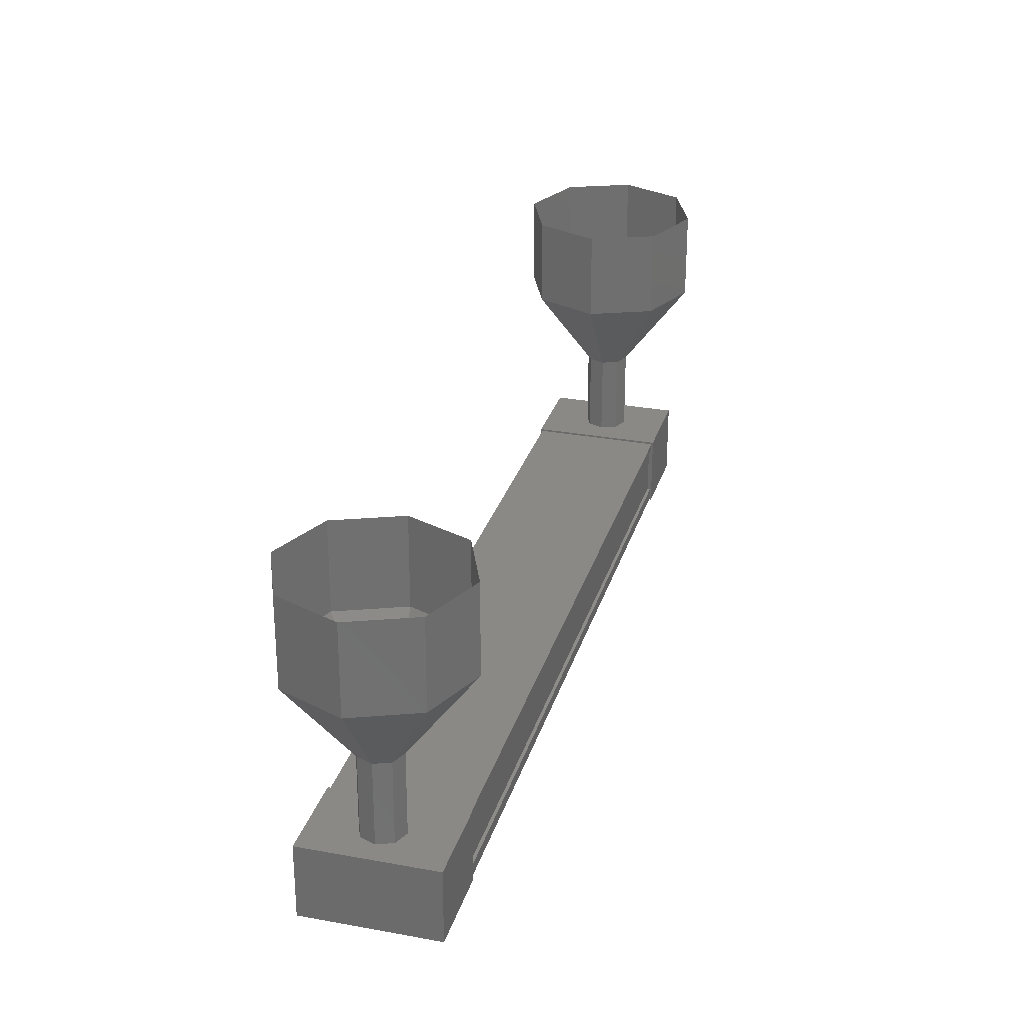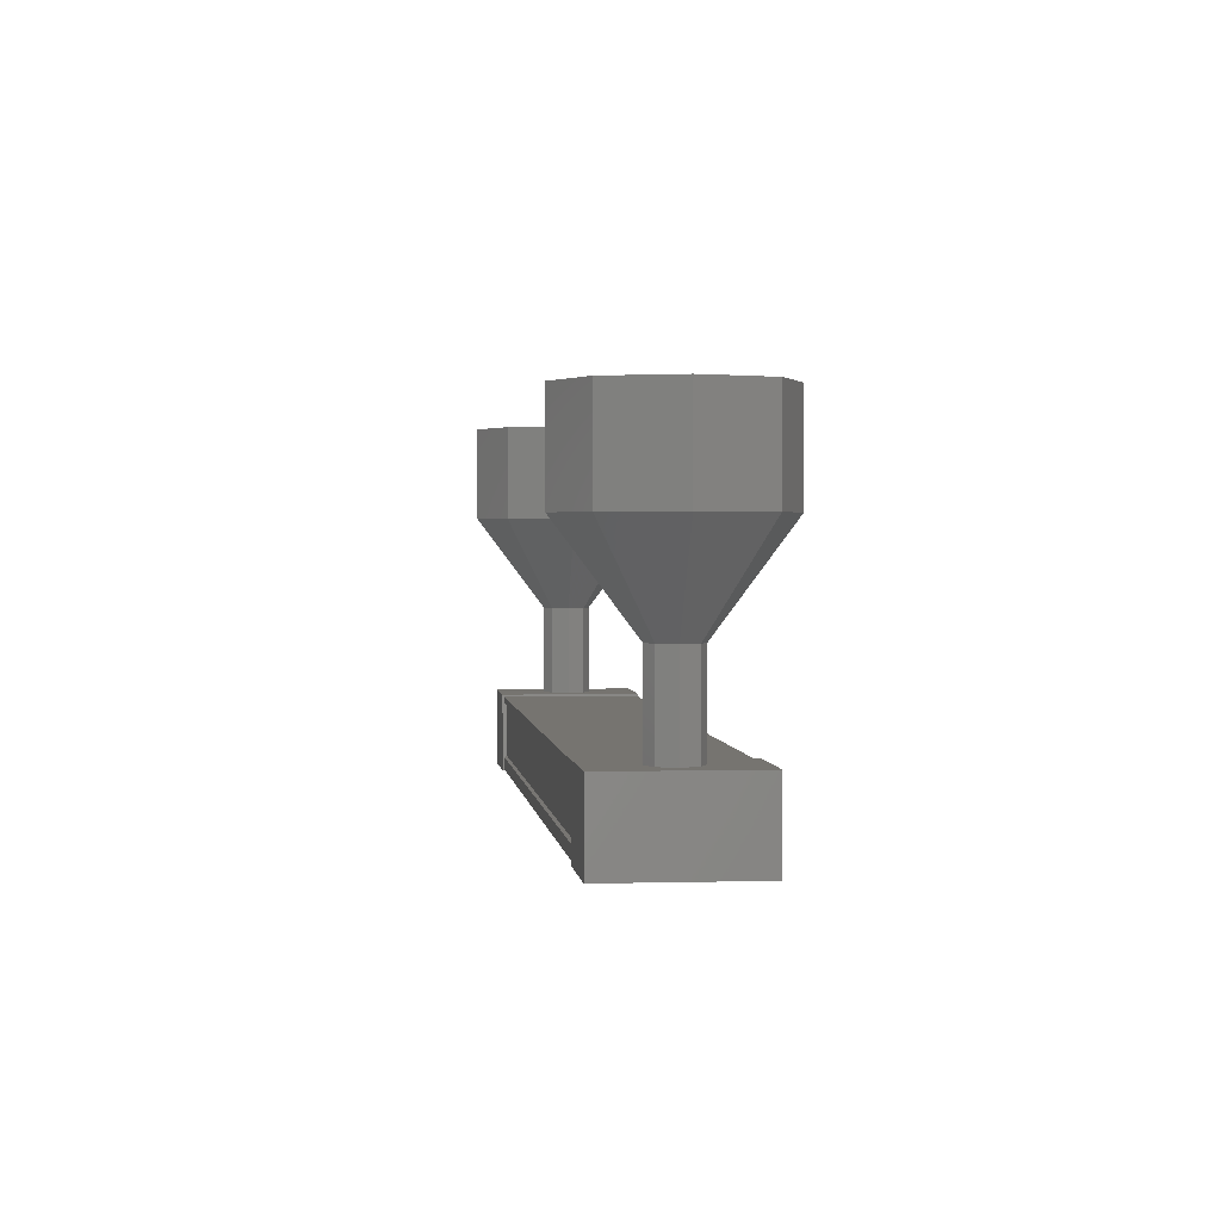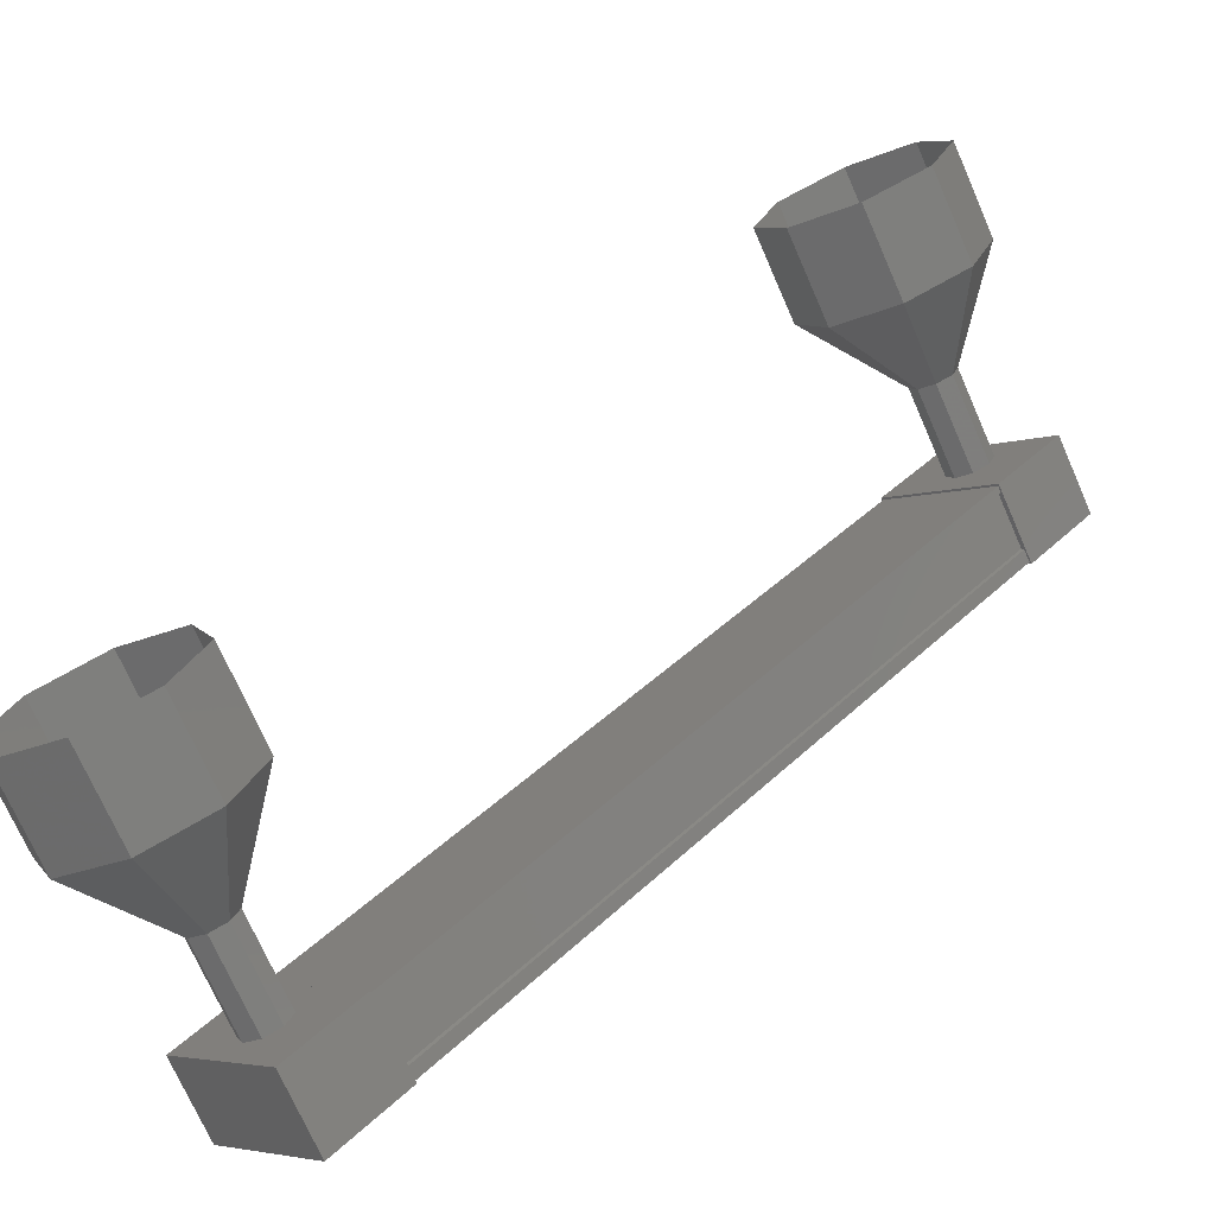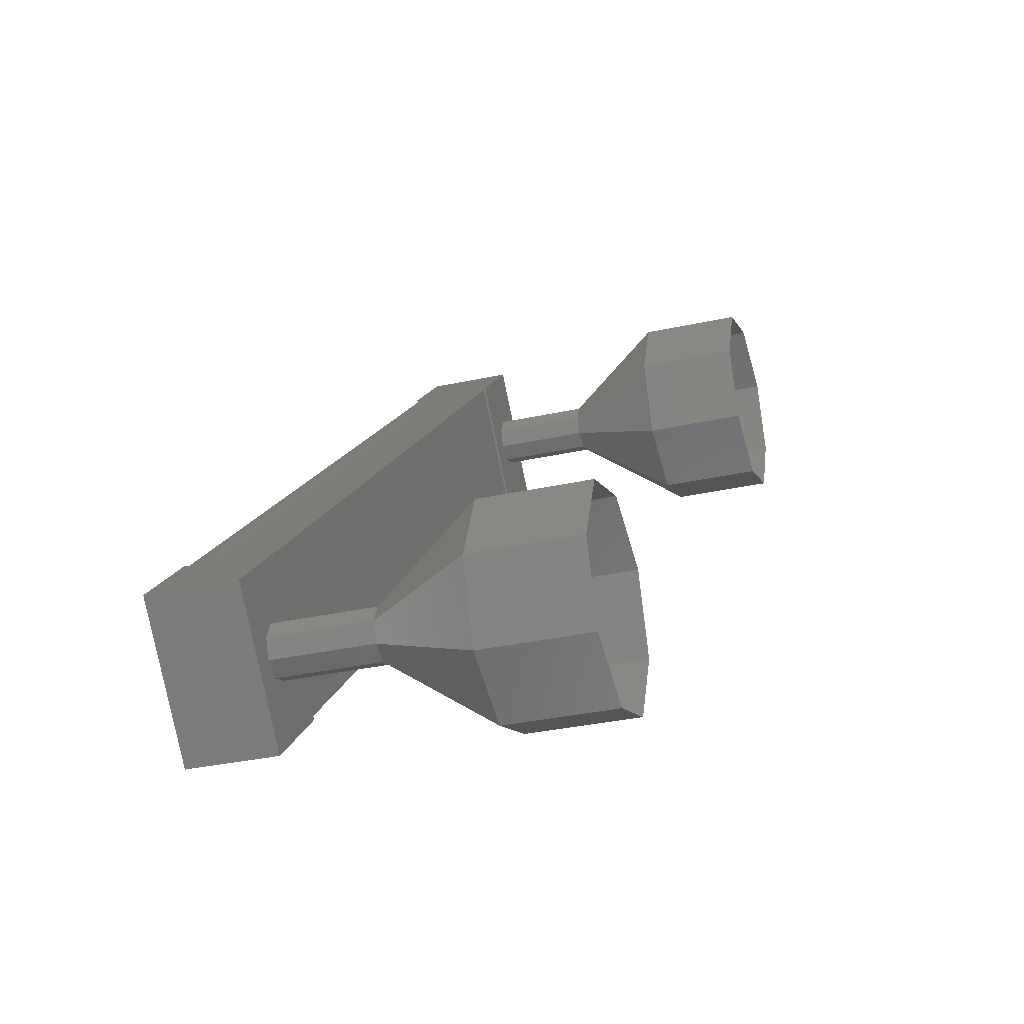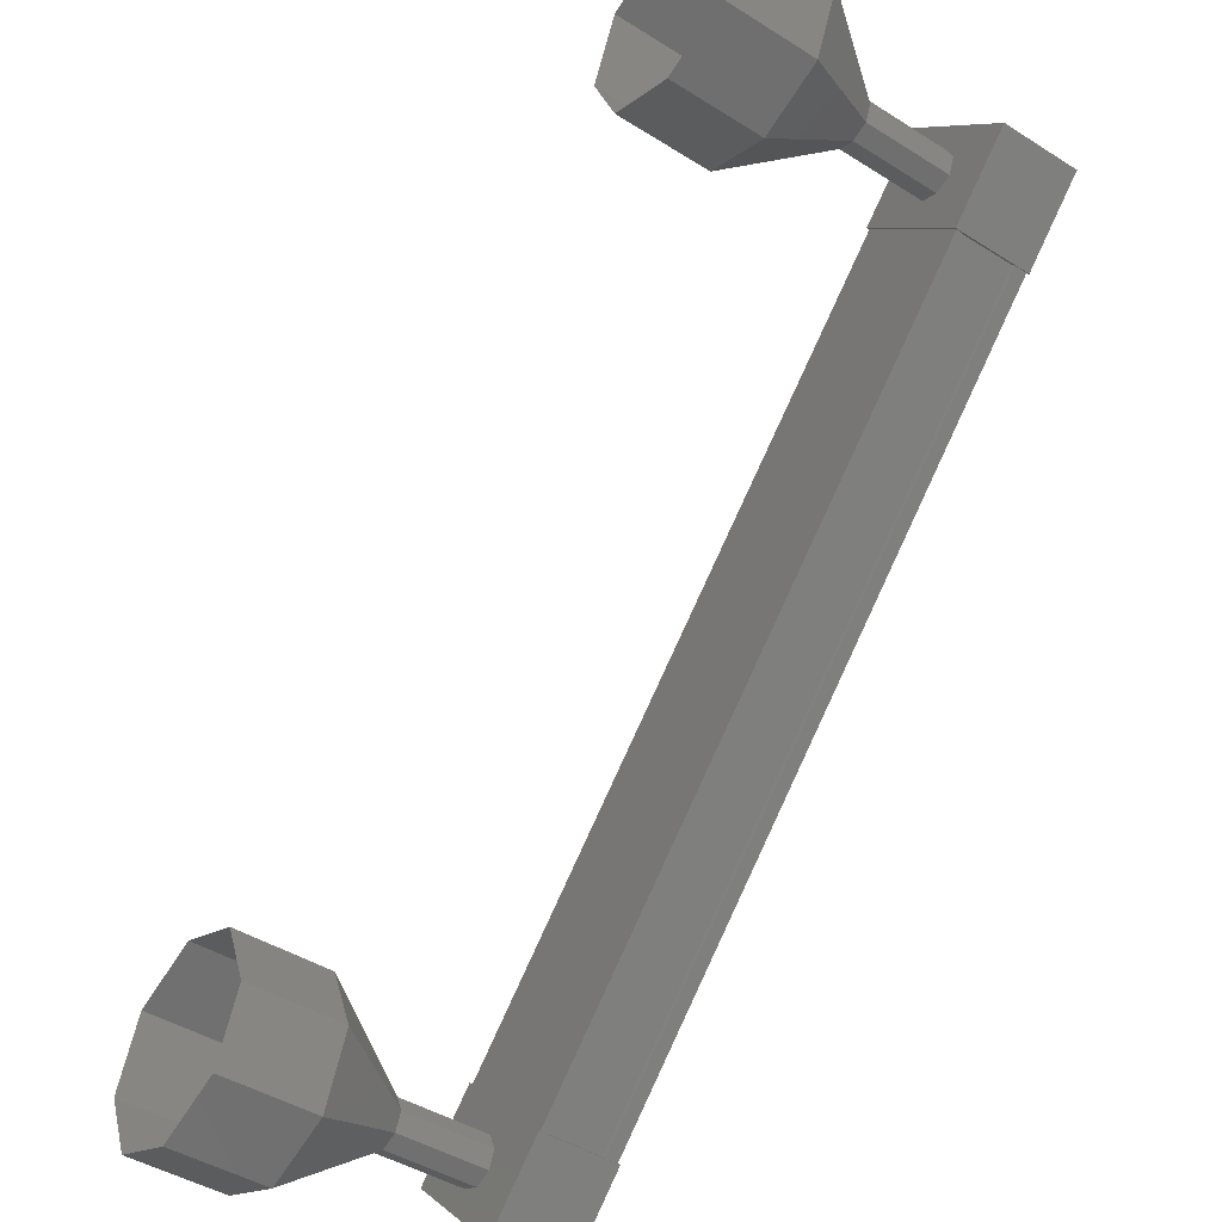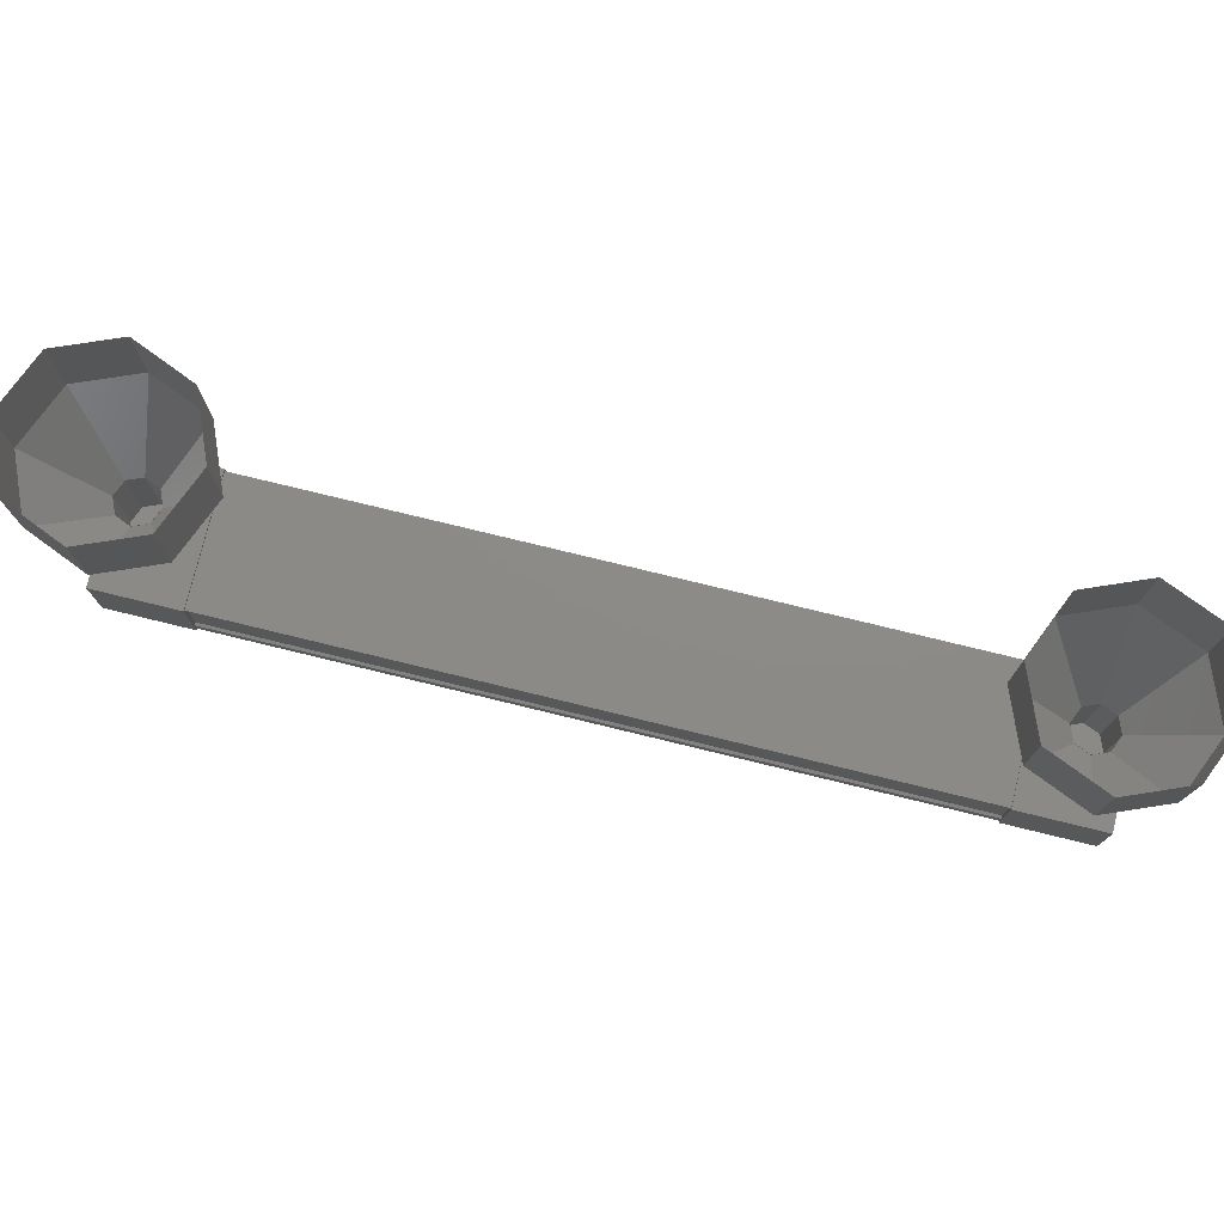
<metadata>
{"format":"stl","ext":"stl","renderer":"f3d","projection":"perspective","resolution":1024,"background":"white","views":[{"elev":28.6,"azim":-29.5,"up":"+Z"},{"elev":1.7,"azim":-51.1,"up":"+Z"},{"elev":-72.5,"azim":23.7,"up":"+Y"},{"elev":-33.6,"azim":-73.3,"up":"+Y"},{"elev":-43.7,"azim":53.4,"up":"+Y"},{"elev":76.7,"azim":58.7,"up":"+Z"}]}
</metadata>
<code>
# stl→obj: 128 verts, 152 faces
v 448.9 -375.1 -38.8
v 448.9 -375.1 -38.91
v 442.4 -381.6 -38.91
v 442.5 -381.7 -38.91
v 441.6 -380.8 -38.8
v 441.5 -380.8 -38.91
v 448 -374.2 -38.91
v 441.4 -380.7 -38.91
v 448 -374.1 -38.91
v 441.4 -380.7 -38.18
v 448 -374.1 -38.18
v 441.5 -380.7 -38.19
v 448 -374.2 -38.19
v 448 -374.2 -38.77
v 442.3 -381.6 -38.8
v 448.1 -374.3 -38.8
v 448 -374.1 -38.78
v 441.4 -380.7 -38.78
v 441.5 -380.7 -38.77
v 442.1 -382.1 -38.93
v 441 -381 -38.09
v 441 -381 -38.93
v 441.7 -380.3 -38.93
v 442.8 -381.4 -38.93
v 441.7 -380.3 -38.09
v 442.8 -381.4 -38.09
v 442.1 -382.1 -38.09
v 447.6 -374.5 -38.93
v 448.7 -375.5 -38.93
v 447.6 -374.5 -38.09
v 448.7 -375.5 -38.09
v 449.4 -374.8 -38.09
v 449.4 -374.8 -38.93
v 448.3 -373.7 -38.93
v 448.3 -373.7 -38.09
v 449 -375.2 -38.91
v 449 -375.2 -38.78
v 442.5 -381.7 -38.78
v 449 -375.2 -38.77
v 442.4 -381.7 -38.77
v 449 -375.2 -38.19
v 442.4 -381.7 -38.19
v 449 -375.2 -38.18
v 442.5 -381.7 -38.18
v 449 -375.2 -38.11
v 442.5 -381.7 -38.11
v 448 -374.1 -38.11
v 441.4 -380.7 -38.11
v 449.2 -373.9 -36.15
v 449.2 -373.9 -35.15
v 449.5 -374.6 -36.15
v 449.5 -374.6 -35.15
v 449.2 -375.3 -36.15
v 449.2 -375.3 -35.15
v 448.5 -375.6 -36.15
v 448.5 -375.6 -35.15
v 447.8 -375.3 -36.15
v 447.8 -375.3 -35.15
v 447.5 -374.6 -36.15
v 447.5 -374.6 -35.15
v 447.8 -373.9 -36.15
v 447.8 -373.9 -35.15
v 448.5 -373.6 -36.15
v 448.5 -373.6 -35.15
v 441.7 -381.2 -37.14
v 441.7 -381.4 -38.14
v 441.7 -381.4 -37.14
v 441.9 -381.5 -38.14
v 441.9 -381.5 -37.14
v 442.1 -381.4 -38.14
v 442.1 -381.4 -37.14
v 442.2 -381.2 -38.14
v 442.2 -381.2 -37.14
v 442.1 -381.1 -38.14
v 442.1 -381.1 -37.14
v 441.9 -381 -38.14
v 441.9 -381 -37.14
v 441.7 -381.1 -38.14
v 441.7 -381.1 -37.14
v 441.7 -381.2 -38.14
v 440.9 -381.2 -35.15
v 441.2 -381.9 -36.15
v 441.2 -381.9 -35.15
v 441.9 -382.2 -36.15
v 441.9 -382.2 -35.15
v 442.6 -381.9 -36.15
v 442.6 -381.9 -35.15
v 442.9 -381.2 -36.15
v 442.9 -381.2 -35.15
v 442.6 -380.5 -36.15
v 442.6 -380.5 -35.15
v 441.9 -380.2 -36.15
v 441.9 -380.2 -35.15
v 441.2 -380.5 -36.15
v 441.2 -380.5 -35.15
v 440.9 -381.2 -36.15
v 441.7 -381.4 -37.15
v 441.9 -381.5 -37.15
v 442.1 -381.4 -37.15
v 442.2 -381.2 -37.15
v 442.1 -381.1 -37.15
v 441.9 -381 -37.15
v 441.7 -381.1 -37.15
v 441.7 -381.2 -37.15
v 448.7 -374.4 -38.14
v 448.7 -374.4 -37.14
v 448.8 -374.6 -38.14
v 448.8 -374.6 -37.14
v 448.7 -374.8 -38.14
v 448.7 -374.8 -37.14
v 448.5 -374.9 -38.14
v 448.5 -374.9 -37.14
v 448.3 -374.8 -38.14
v 448.3 -374.8 -37.14
v 448.3 -374.6 -38.14
v 448.3 -374.6 -37.14
v 448.3 -374.4 -38.14
v 448.3 -374.4 -37.14
v 448.5 -374.4 -38.14
v 448.5 -374.4 -37.14
v 448.5 -374.4 -37.15
v 448.7 -374.4 -37.15
v 448.8 -374.6 -37.15
v 448.7 -374.8 -37.15
v 448.5 -374.9 -37.15
v 448.3 -374.8 -37.15
v 448.3 -374.6 -37.15
v 448.3 -374.4 -37.15
f 1 2 3
f 3 2 4
f 5 6 7
f 7 6 8
f 8 9 7
f 10 11 12
f 12 11 13
f 13 14 12
f 3 15 1
f 1 15 5
f 5 16 1
f 7 16 5
f 9 8 17
f 17 8 18
f 18 14 17
f 19 14 18
f 12 14 19
f 20 21 22
f 22 21 23
f 23 24 22
f 25 24 23
f 26 24 25
f 25 21 26
f 26 21 27
f 27 21 20
f 20 24 27
f 22 24 20
f 28 29 30
f 30 29 31
f 31 32 30
f 29 32 31
f 33 32 29
f 29 34 33
f 33 34 32
f 32 34 35
f 35 30 32
f 34 30 35
f 28 30 34
f 34 29 28
f 2 36 4
f 4 36 37
f 37 38 4
f 39 38 37
f 40 38 39
f 39 41 40
f 40 41 42
f 42 41 43
f 43 44 42
f 45 44 43
f 46 44 45
f 45 47 46
f 46 47 48
f 48 47 10
f 25 23 21
f 24 26 27
f 47 11 10
f 49 50 51
f 51 50 52
f 52 53 51
f 54 53 52
f 55 53 54
f 54 56 55
f 55 56 57
f 57 56 58
f 58 59 57
f 60 59 58
f 61 59 60
f 60 62 61
f 61 62 63
f 63 62 64
f 64 49 63
f 50 49 64
f 65 66 67
f 67 66 68
f 68 69 67
f 70 69 68
f 71 69 70
f 70 72 71
f 71 72 73
f 73 72 74
f 74 75 73
f 76 75 74
f 77 75 76
f 76 78 77
f 77 78 79
f 79 78 80
f 80 65 79
f 66 65 80
f 81 82 83
f 83 82 84
f 84 85 83
f 86 85 84
f 87 85 86
f 86 88 87
f 87 88 89
f 89 88 90
f 90 91 89
f 92 91 90
f 93 91 92
f 92 94 93
f 93 94 95
f 95 94 96
f 96 81 95
f 82 81 96
f 96 97 82
f 82 97 98
f 98 84 82
f 99 84 98
f 86 84 99
f 99 100 86
f 86 100 88
f 88 100 101
f 101 90 88
f 102 90 101
f 92 90 102
f 102 103 92
f 92 103 94
f 94 103 104
f 104 96 94
f 97 96 104
f 105 106 107
f 107 106 108
f 108 109 107
f 110 109 108
f 111 109 110
f 110 112 111
f 111 112 113
f 113 112 114
f 114 115 113
f 116 115 114
f 117 115 116
f 116 118 117
f 117 118 119
f 119 118 120
f 120 105 119
f 106 105 120
f 121 63 122
f 122 63 49
f 49 123 122
f 51 123 49
f 124 123 51
f 51 53 124
f 124 53 125
f 125 53 55
f 55 126 125
f 57 126 55
f 127 126 57
f 57 59 127
f 127 59 128
f 128 59 61
f 61 121 128
f 63 121 61

</code>
